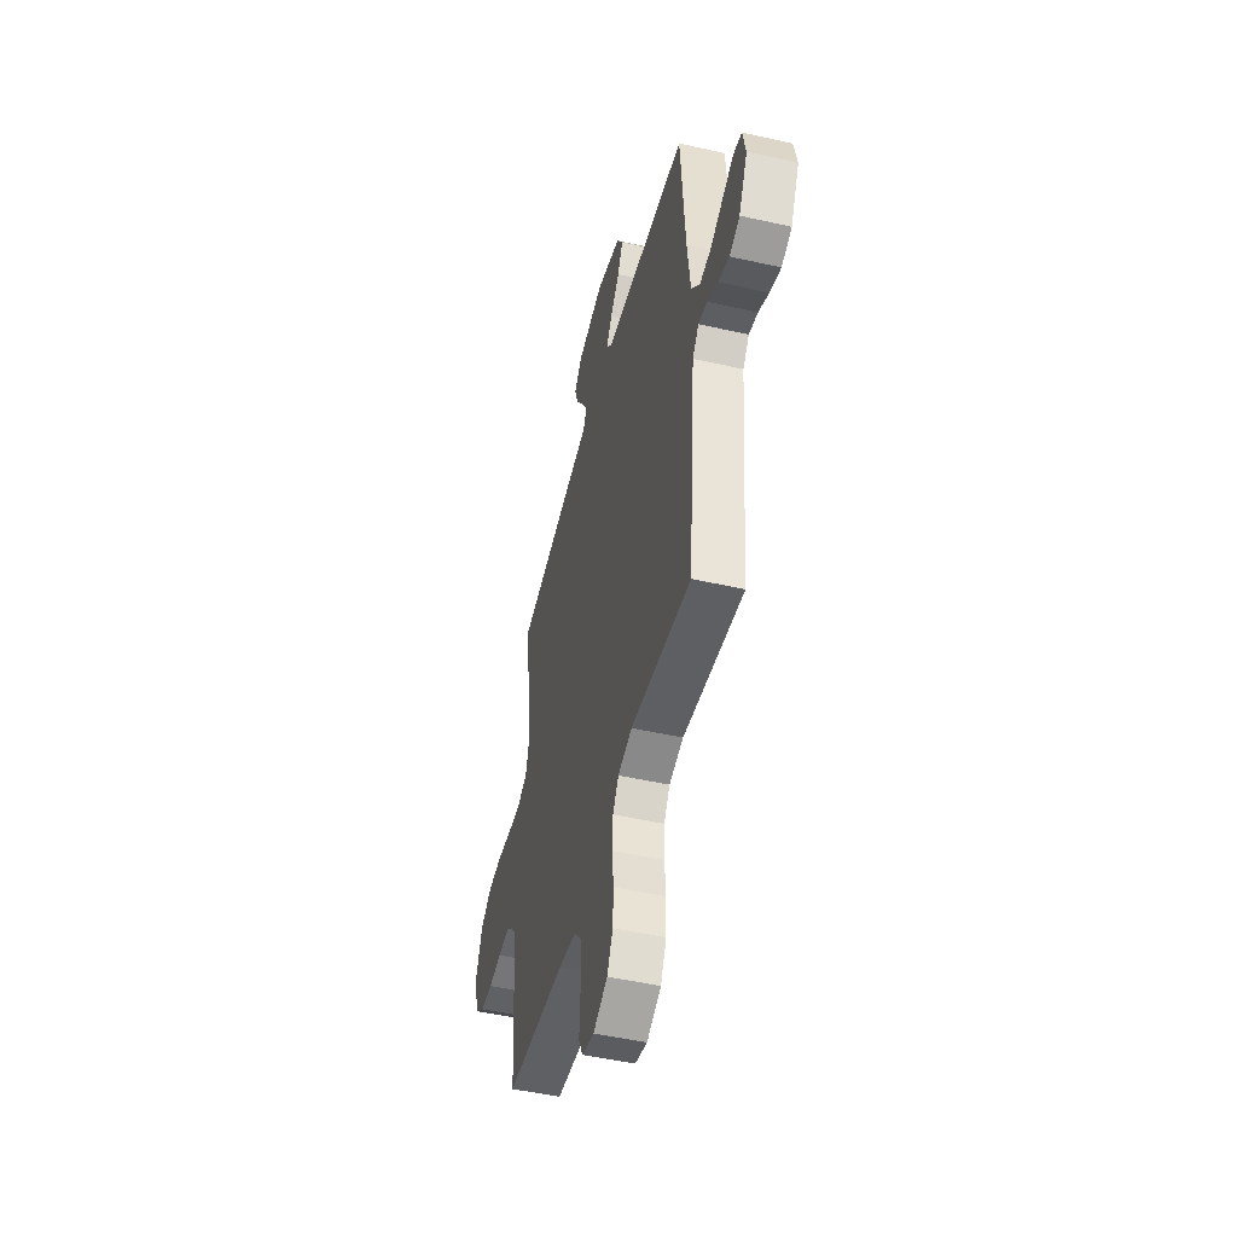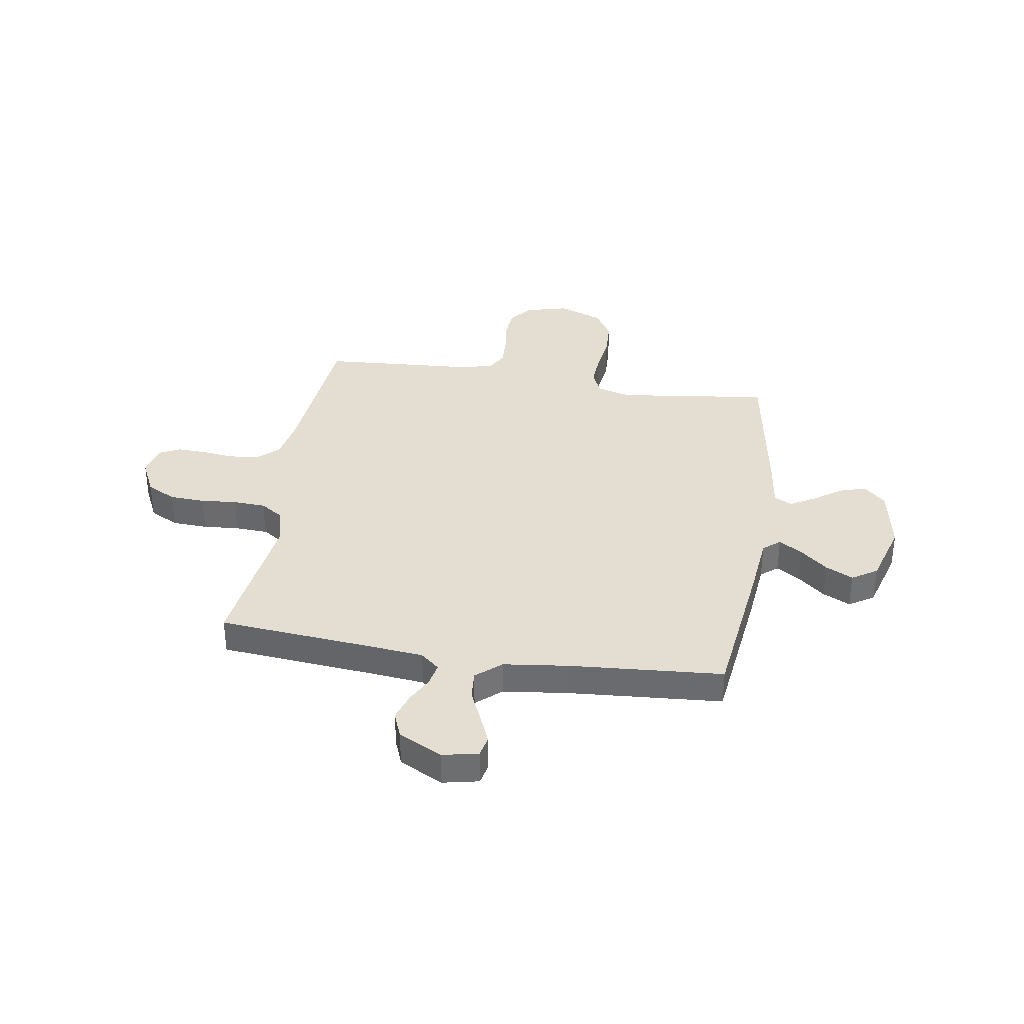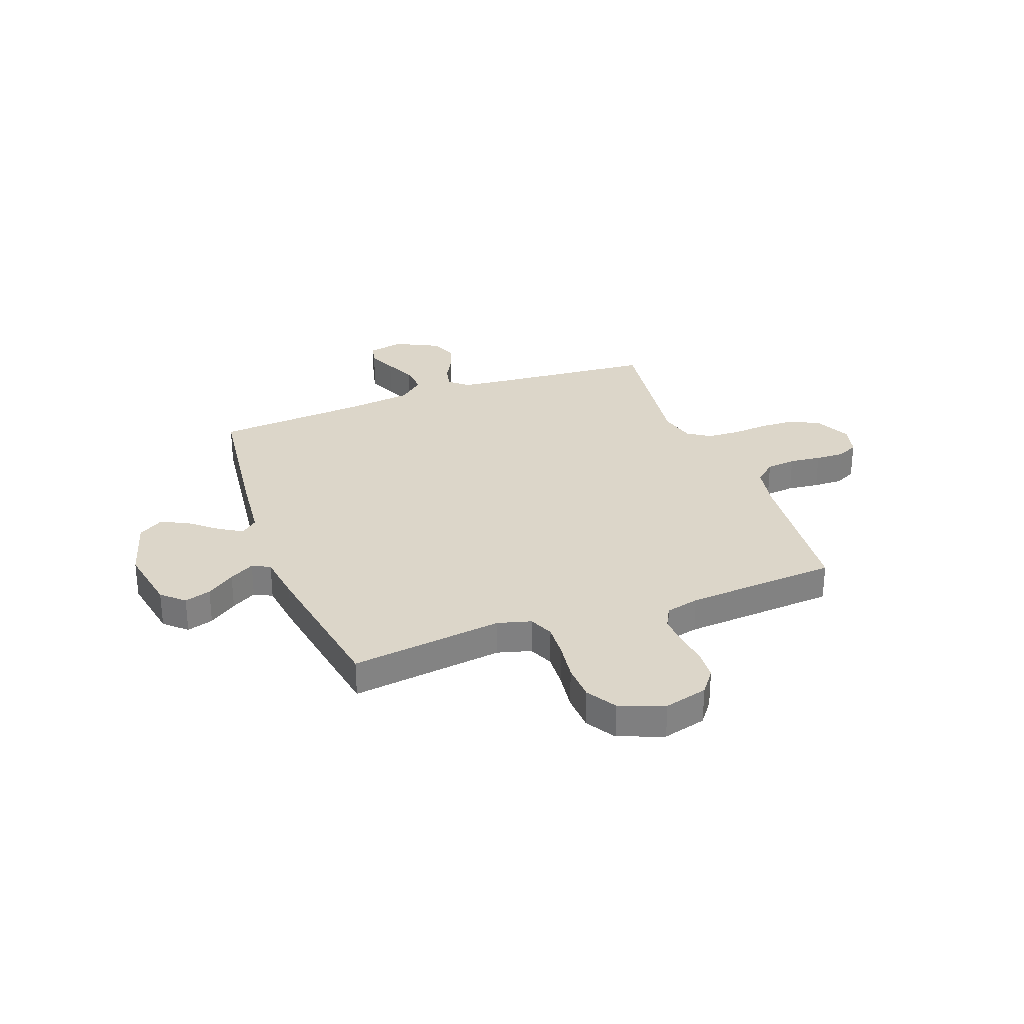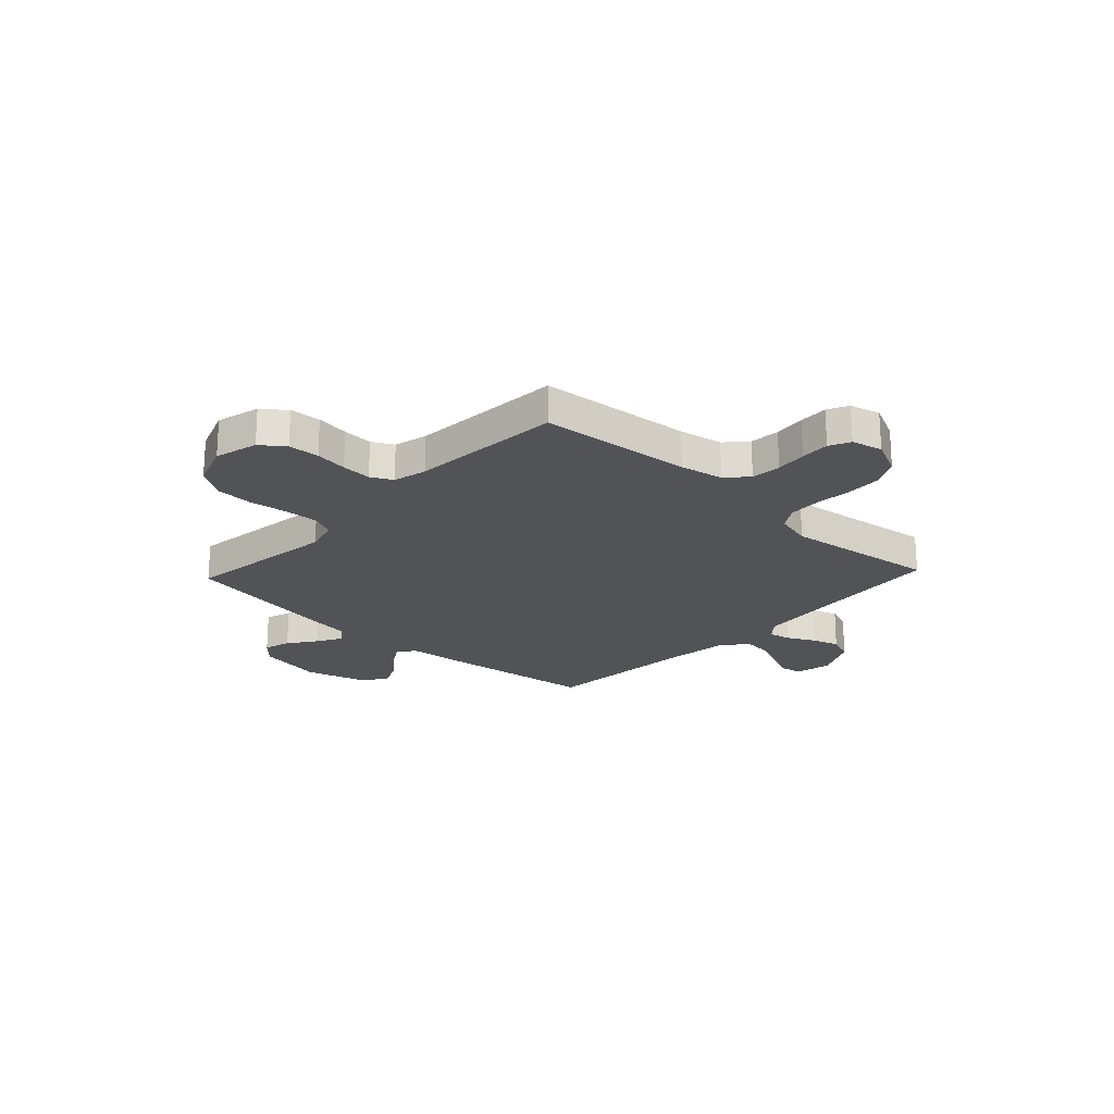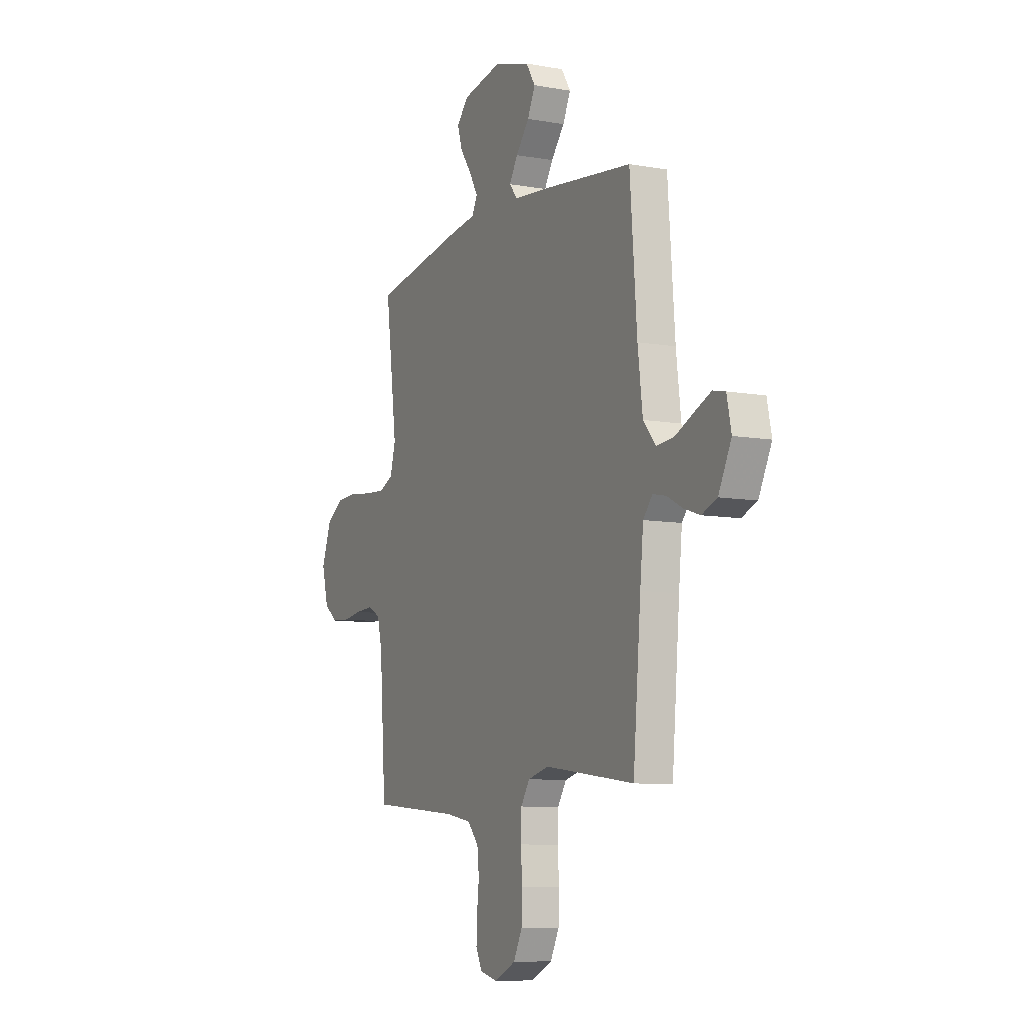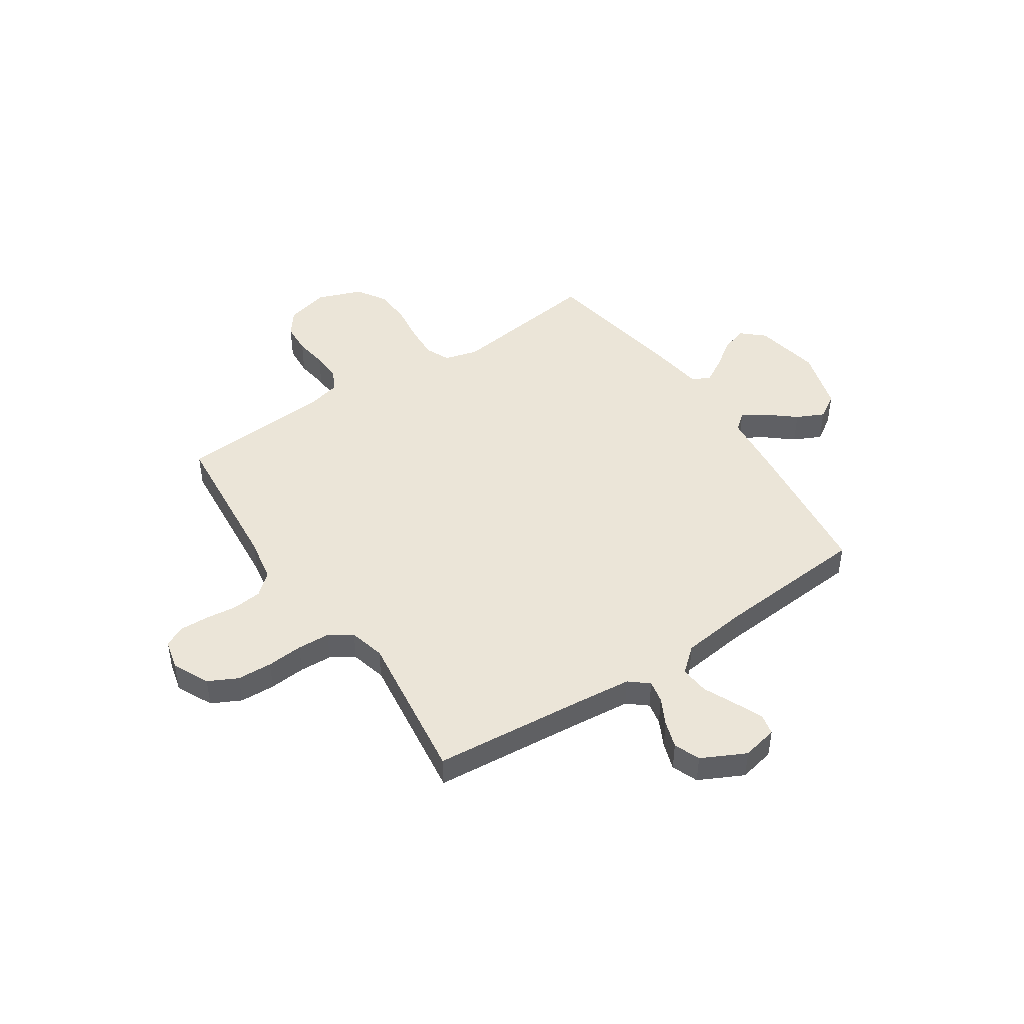
<metadata>
{"format":"obj","ext":"obj","renderer":"f3d","projection":"perspective","resolution":1024,"background":"white","views":[{"elev":-48.9,"azim":-104.1,"up":"+Z"},{"elev":36.0,"azim":-80.9,"up":"+Y"},{"elev":30.2,"azim":69.7,"up":"+Y"},{"elev":-21.9,"azim":136.9,"up":"+Y"},{"elev":-8.7,"azim":-115.8,"up":"+Z"},{"elev":45.8,"azim":-123.8,"up":"+Y"}]}
</metadata>
<code>
v -0.5 0.07 0.5
v -0.2 0.07 0.537
v -0.082 0.07 0.549
v -0.055 0.07 0.582
v -0.083 0.07 0.628
v -0.128 0.07 0.682
v -0.154 0.07 0.736
v -0.123 0.07 0.785
v 0 0.07 0.821
v 0.13 0.07 0.797
v 0.169 0.07 0.754
v 0.153 0.07 0.702
v 0.114 0.07 0.647
v 0.086 0.07 0.598
v 0.104 0.07 0.563
v 0.2 0.07 0.55
v 0.5 0.07 0.5
v 0.461 0.07 0.2
v 0.479 0.07 0.134
v 0.527 0.07 0.113
v 0.594 0.07 0.117
v 0.668 0.07 0.127
v 0.74 0.07 0.124
v 0.798 0.07 0.088
v 0.831 0.07 0
v 0.809 0.07 -0.085
v 0.763 0.07 -0.12
v 0.702 0.07 -0.124
v 0.638 0.07 -0.115
v 0.579 0.07 -0.112
v 0.537 0.07 -0.134
v 0.521 0.07 -0.2
v 0.5 0.07 -0.5
v 0.2 0.07 -0.527
v 0.114 0.07 -0.543
v 0.077 0.07 -0.585
v 0.071 0.07 -0.643
v 0.078 0.07 -0.705
v 0.08 0.07 -0.762
v 0.06 0.07 -0.803
v 0 0.07 -0.818
v -0.071 0.07 -0.784
v -0.1 0.07 -0.727
v -0.103 0.07 -0.658
v -0.097 0.07 -0.587
v -0.1 0.07 -0.523
v -0.129 0.07 -0.478
v -0.2 0.07 -0.46
v -0.5 0.07 -0.5
v -0.526 0.07 -0.2
v -0.537 0.07 -0.089
v -0.568 0.07 -0.052
v -0.612 0.07 -0.061
v -0.664 0.07 -0.088
v -0.718 0.07 -0.106
v -0.769 0.07 -0.086
v -0.812 0.07 0
v -0.797 0.07 0.07
v -0.756 0.07 0.079
v -0.7 0.07 0.055
v -0.638 0.07 0.027
v -0.581 0.07 0.022
v -0.539 0.07 0.071
v -0.523 0.07 0.2
v -0.5 0 0.5
v -0.2 0 0.537
v -0.082 0 0.549
v -0.055 0 0.582
v -0.083 0 0.628
v -0.128 0 0.682
v -0.154 0 0.736
v -0.123 0 0.785
v 0 0 0.821
v 0.13 0 0.797
v 0.169 0 0.754
v 0.153 0 0.702
v 0.114 0 0.647
v 0.086 0 0.598
v 0.104 0 0.563
v 0.2 0 0.55
v 0.5 0 0.5
v 0.461 0 0.2
v 0.479 0 0.134
v 0.527 0 0.113
v 0.594 0 0.117
v 0.668 0 0.127
v 0.74 0 0.124
v 0.798 0 0.088
v 0.831 0 0
v 0.809 0 -0.085
v 0.763 0 -0.12
v 0.702 0 -0.124
v 0.638 0 -0.115
v 0.579 0 -0.112
v 0.537 0 -0.134
v 0.521 0 -0.2
v 0.5 0 -0.5
v 0.2 0 -0.527
v 0.114 0 -0.543
v 0.077 0 -0.585
v 0.071 0 -0.643
v 0.078 0 -0.705
v 0.08 0 -0.762
v 0.06 0 -0.803
v 0 0 -0.818
v -0.071 0 -0.784
v -0.1 0 -0.727
v -0.103 0 -0.658
v -0.097 0 -0.587
v -0.1 0 -0.523
v -0.129 0 -0.478
v -0.2 0 -0.46
v -0.5 0 -0.5
v -0.526 0 -0.2
v -0.537 0 -0.089
v -0.568 0 -0.052
v -0.612 0 -0.061
v -0.664 0 -0.088
v -0.718 0 -0.106
v -0.769 0 -0.086
v -0.812 0 0
v -0.797 0 0.07
v -0.756 0 0.079
v -0.7 0 0.055
v -0.638 0 0.027
v -0.581 0 0.022
v -0.539 0 0.071
v -0.523 0 0.2
f 58 59 60 61
f 56 57 58 61
f 56 61 62
f 53 54 55 56
f 52 53 56 62
f 51 52 62 63
f 48 49 50
f 47 48 50 51
f 42 43 44 45
f 42 45 46
f 41 42 46
f 40 41 46
f 37 38 39 40
f 37 40 46
f 36 37 46 47
f 32 33 34
f 31 32 34 35
f 26 27 28 29
f 26 29 30
f 25 26 30
f 24 25 30
f 21 22 23 24
f 20 21 24 30
f 19 20 30 31
f 15 16 17 18
f 15 18 19 31
f 10 11 12 13
f 10 13 14
f 9 10 14
f 8 9 14
f 5 6 7 8
f 4 5 8 14
f 3 4 14 15
f 64 1 2 3
f 35 36 47 51
f 35 51 63 64
f 31 35 64
f 3 15 31 64
f 125 124 123 122
f 125 122 121 120
f 126 125 120
f 120 119 118 117
f 126 120 117 116
f 127 126 116 115
f 114 113 112
f 115 114 112 111
f 109 108 107 106
f 110 109 106
f 110 106 105
f 110 105 104
f 104 103 102 101
f 110 104 101
f 111 110 101 100
f 98 97 96
f 99 98 96 95
f 93 92 91 90
f 94 93 90
f 94 90 89
f 94 89 88
f 88 87 86 85
f 94 88 85 84
f 95 94 84 83
f 82 81 80 79
f 95 83 82 79
f 77 76 75 74
f 78 77 74
f 78 74 73
f 78 73 72
f 72 71 70 69
f 78 72 69 68
f 79 78 68 67
f 67 66 65 128
f 115 111 100 99
f 128 127 115 99
f 128 99 95
f 128 95 79 67
f 1 65 66 2
f 2 66 67 3
f 3 67 68 4
f 4 68 69 5
f 5 69 70 6
f 6 70 71 7
f 7 71 72 8
f 8 72 73 9
f 9 73 74 10
f 10 74 75 11
f 11 75 76 12
f 12 76 77 13
f 13 77 78 14
f 14 78 79 15
f 15 79 80 16
f 16 80 81 17
f 17 81 82 18
f 18 82 83 19
f 19 83 84 20
f 20 84 85 21
f 21 85 86 22
f 22 86 87 23
f 23 87 88 24
f 24 88 89 25
f 25 89 90 26
f 26 90 91 27
f 27 91 92 28
f 28 92 93 29
f 29 93 94 30
f 30 94 95 31
f 31 95 96 32
f 32 96 97 33
f 33 97 98 34
f 34 98 99 35
f 35 99 100 36
f 36 100 101 37
f 37 101 102 38
f 38 102 103 39
f 39 103 104 40
f 40 104 105 41
f 41 105 106 42
f 42 106 107 43
f 43 107 108 44
f 44 108 109 45
f 45 109 110 46
f 46 110 111 47
f 47 111 112 48
f 48 112 113 49
f 49 113 114 50
f 50 114 115 51
f 51 115 116 52
f 52 116 117 53
f 53 117 118 54
f 54 118 119 55
f 55 119 120 56
f 56 120 121 57
f 57 121 122 58
f 58 122 123 59
f 59 123 124 60
f 60 124 125 61
f 61 125 126 62
f 62 126 127 63
f 63 127 128 64
f 64 128 65 1

</code>
